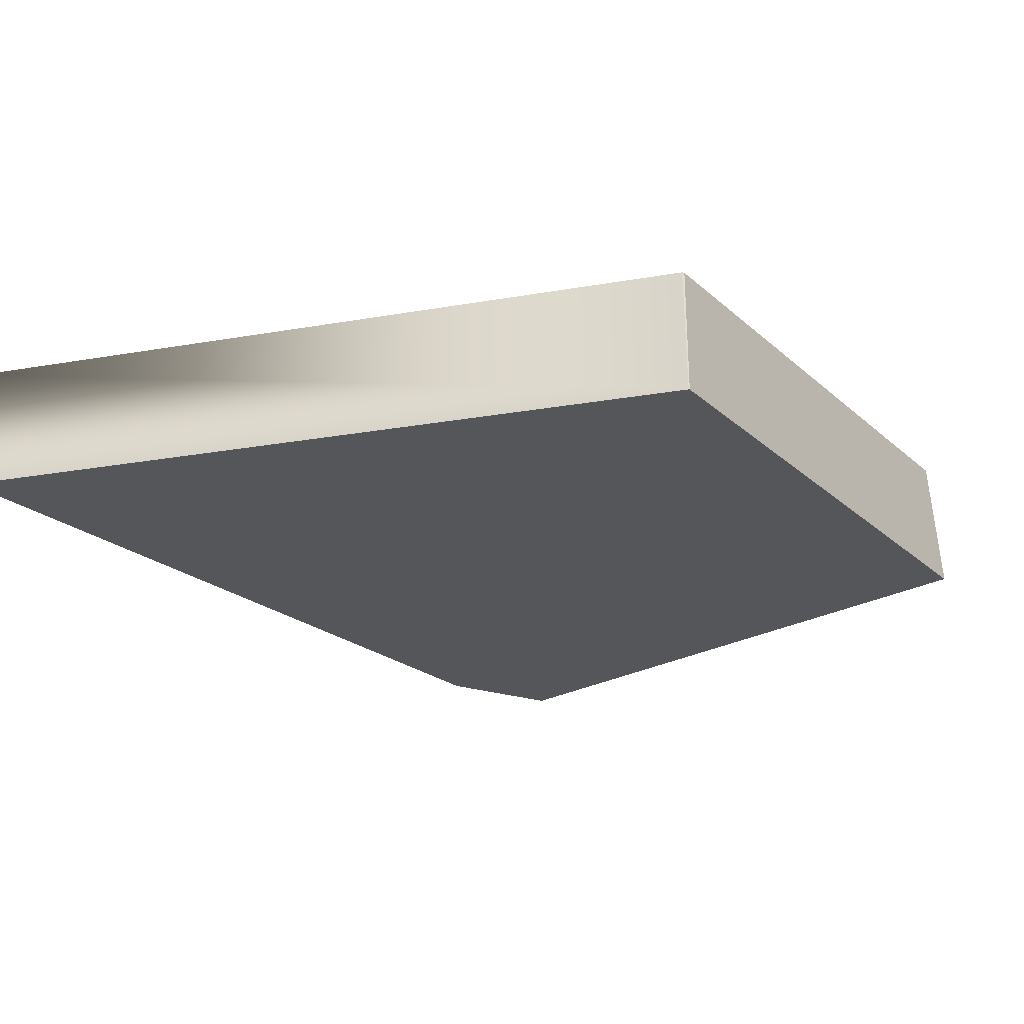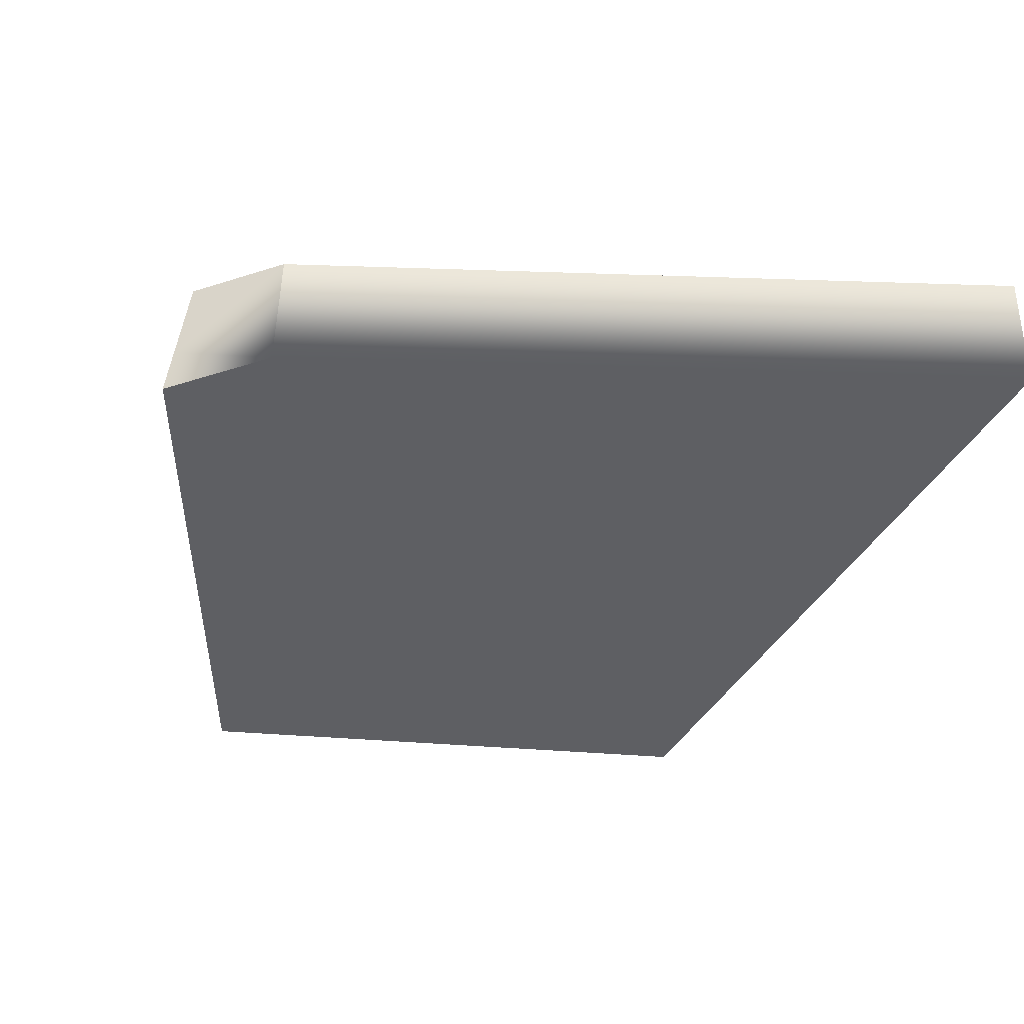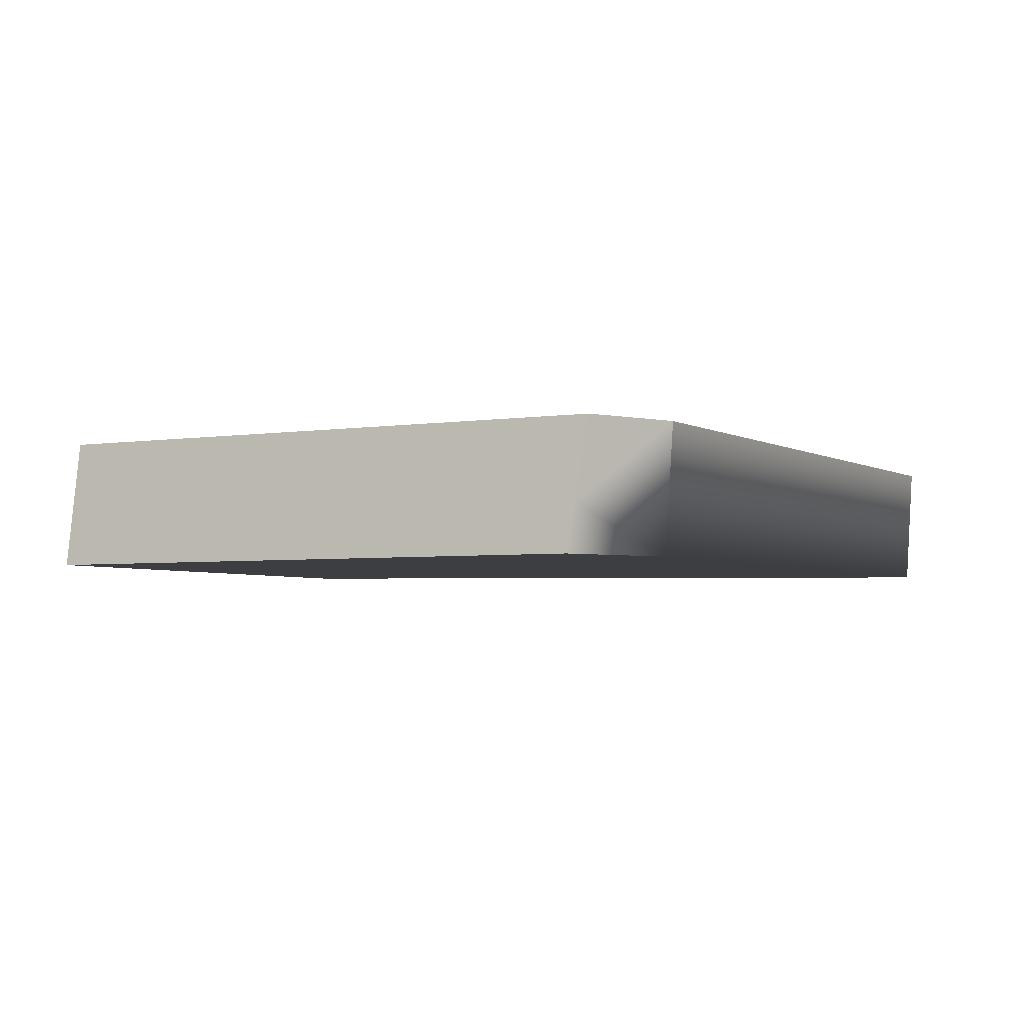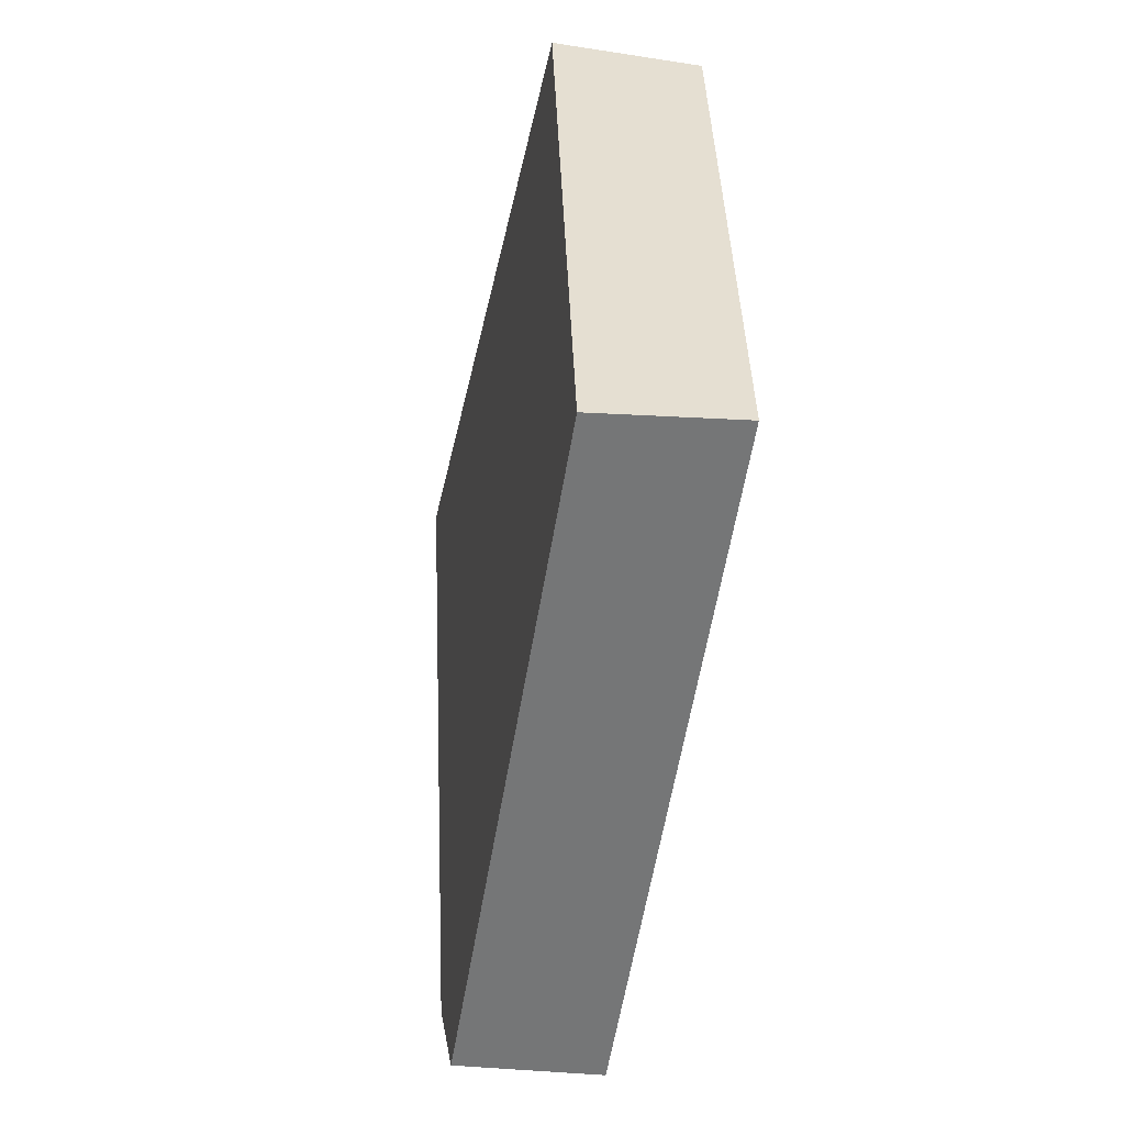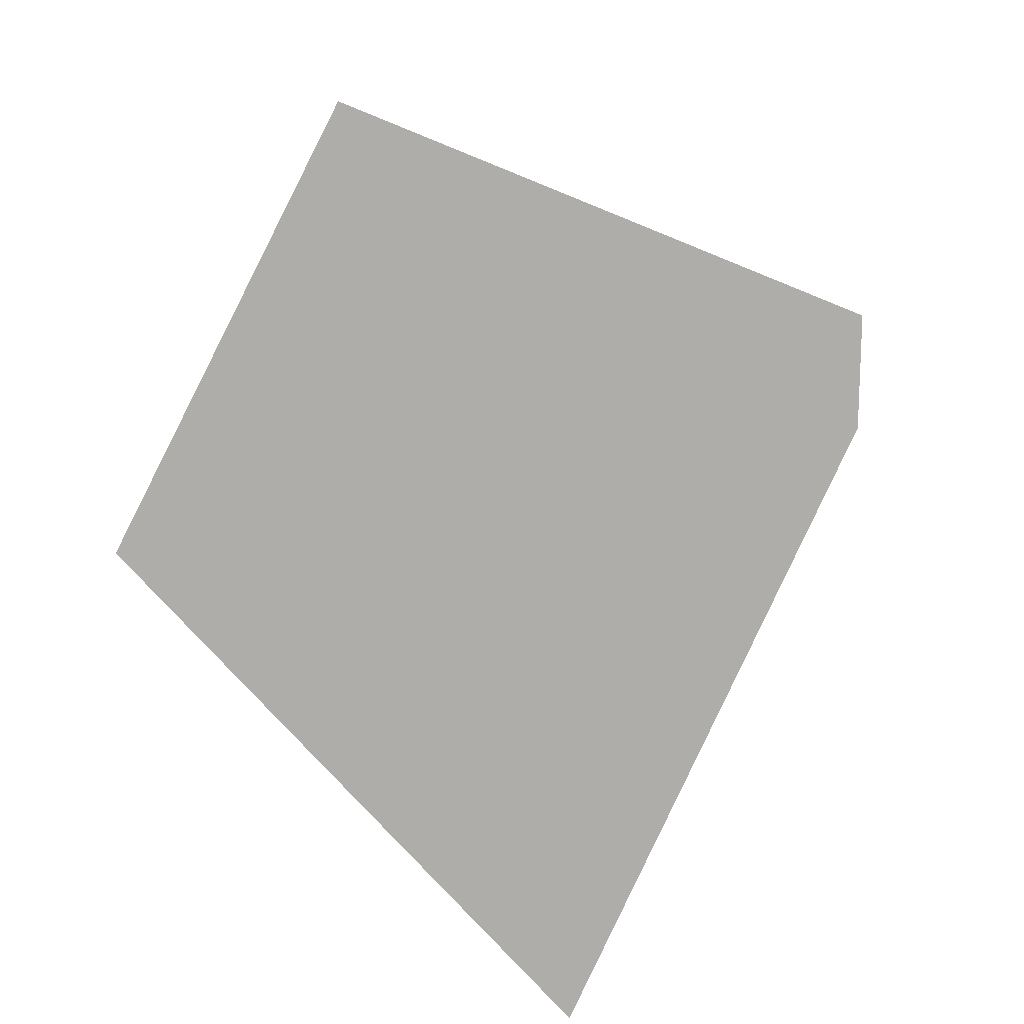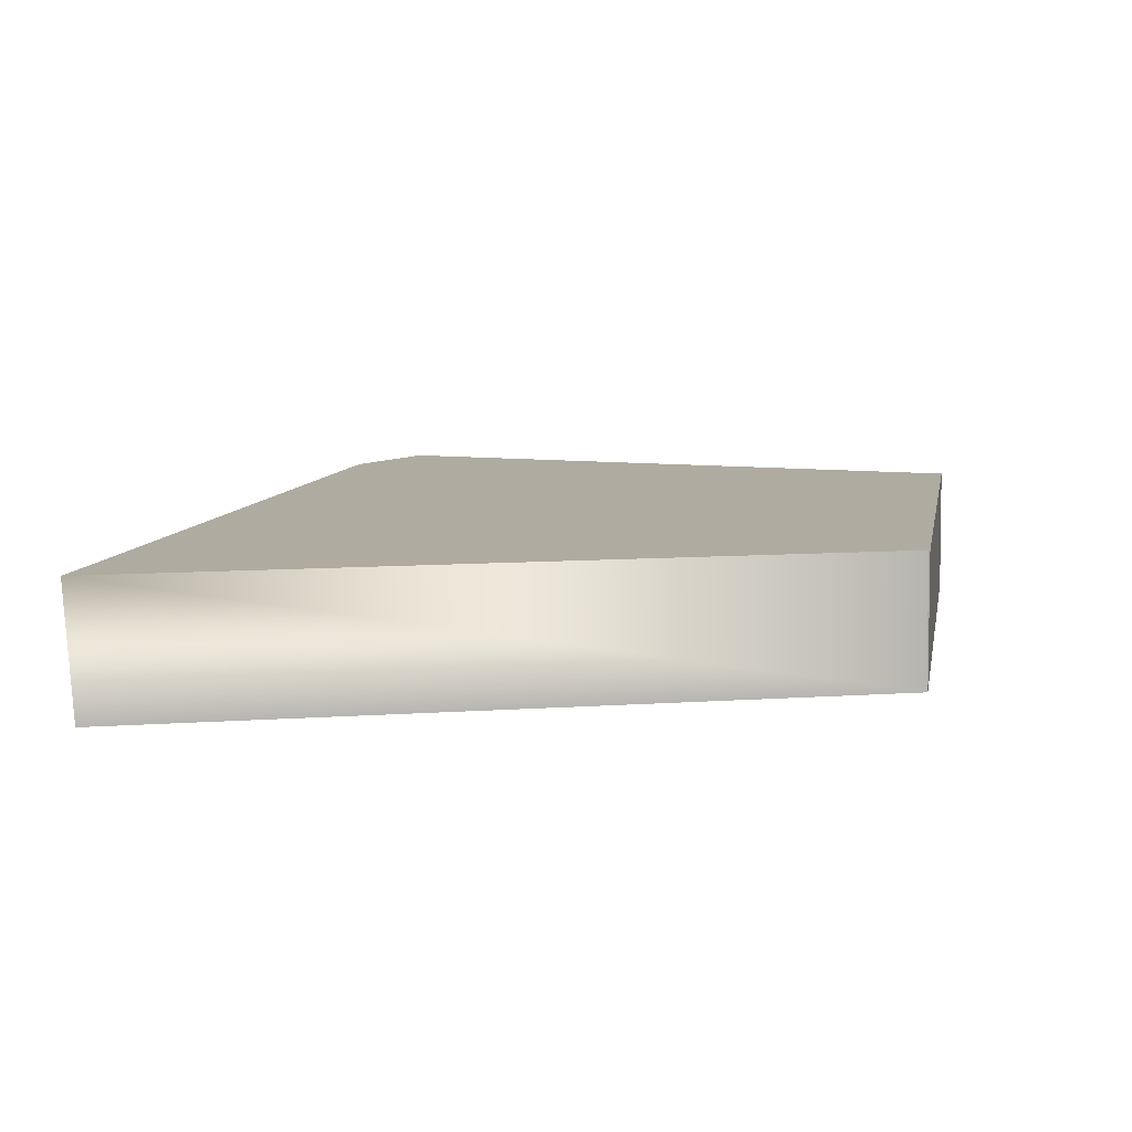
<metadata>
{"format":"obj","ext":"obj","renderer":"f3d","projection":"perspective","resolution":1024,"background":"white","views":[{"elev":-25.4,"azim":-155.4,"up":"+Z"},{"elev":-40.9,"azim":72.7,"up":"+Z"},{"elev":-3.5,"azim":13.1,"up":"+Z"},{"elev":-41.0,"azim":-99.9,"up":"+Y"},{"elev":-77.2,"azim":-38.9,"up":"+Z"},{"elev":9.8,"azim":178.9,"up":"+Z"}]}
</metadata>
<code>
g Box001_frag_018_frag_002
v -3.237 -1.865 0.5013
v -2.437 2.151 -0.4987
v -2.429 2.139 0.5013
v -3.277 -2.008 -0.4987
v 1.224 -3.319 -0.1326
v -3.237 -1.865 0.5013
v 1.314 -3.248 0.5013
v -3.277 -2.008 -0.4987
v 1.172 -3.36 -0.4987
v 1.856 -2.275 -0.4987
v 1.172 -3.36 -0.4987
v 1.764 -2.62 -0.4987
v -3.277 -2.008 -0.4987
v -0.5511 2.455 -0.4987
v -2.431 2.157 -0.4987
v -2.437 2.151 -0.4987
v 3.284 3.061 -0.4987
v -2.431 2.157 -0.4972
v -2.437 2.151 -0.4987
v -2.431 2.157 -0.4987
v -2.415 2.152 0.5013
v -2.429 2.139 0.5013
v 1.224 -3.319 -0.1326
v 1.764 -2.62 -0.4987
v 1.172 -3.36 -0.4987
v 1.823 -2.612 0.5013
v 1.314 -3.248 0.5013
v 1.314 -3.248 0.5013
v 2.52 -0.004718 0.5013
v 1.823 -2.612 0.5013
v -3.237 -1.865 0.5013
v -2.429 2.139 0.5013
v 3.024 1.878 0.5013
v -2.415 2.152 0.5013
v 3.341 3.061 0.5013
v 2.52 -0.004718 0.5013
v 1.764 -2.62 -0.4987
v 1.823 -2.612 0.5013
v 3.024 1.878 0.5013
v 3.341 3.061 0.5013
v 1.856 -2.275 -0.4987
v 3.284 3.061 -0.4987
v 3.341 3.061 0.5013
v -0.5511 2.455 -0.4987
v 3.284 3.061 -0.4987
v -2.431 2.157 -0.4972
v -2.431 2.157 -0.4987
v -2.415 2.152 0.5013
g Box001_frag_018_frag_002_0
f 3 2 1
f 4 1 2
f 7 6 5
f 6 8 5
f 8 9 5
f 12 11 10
f 11 13 10
f 13 14 10
f 15 14 13
f 16 15 13
f 14 17 10
f 20 19 18
f 18 19 21
f 19 22 21
f 25 24 23
f 24 26 23
f 26 27 23
f 30 29 28
f 28 29 31
f 31 29 32
f 29 33 32
f 33 34 32
f 35 34 33
f 38 37 36
f 37 39 36
f 40 39 37
f 41 40 37
f 42 40 41
f 45 44 43
f 44 46 43
f 47 46 44
f 46 48 43

</code>
